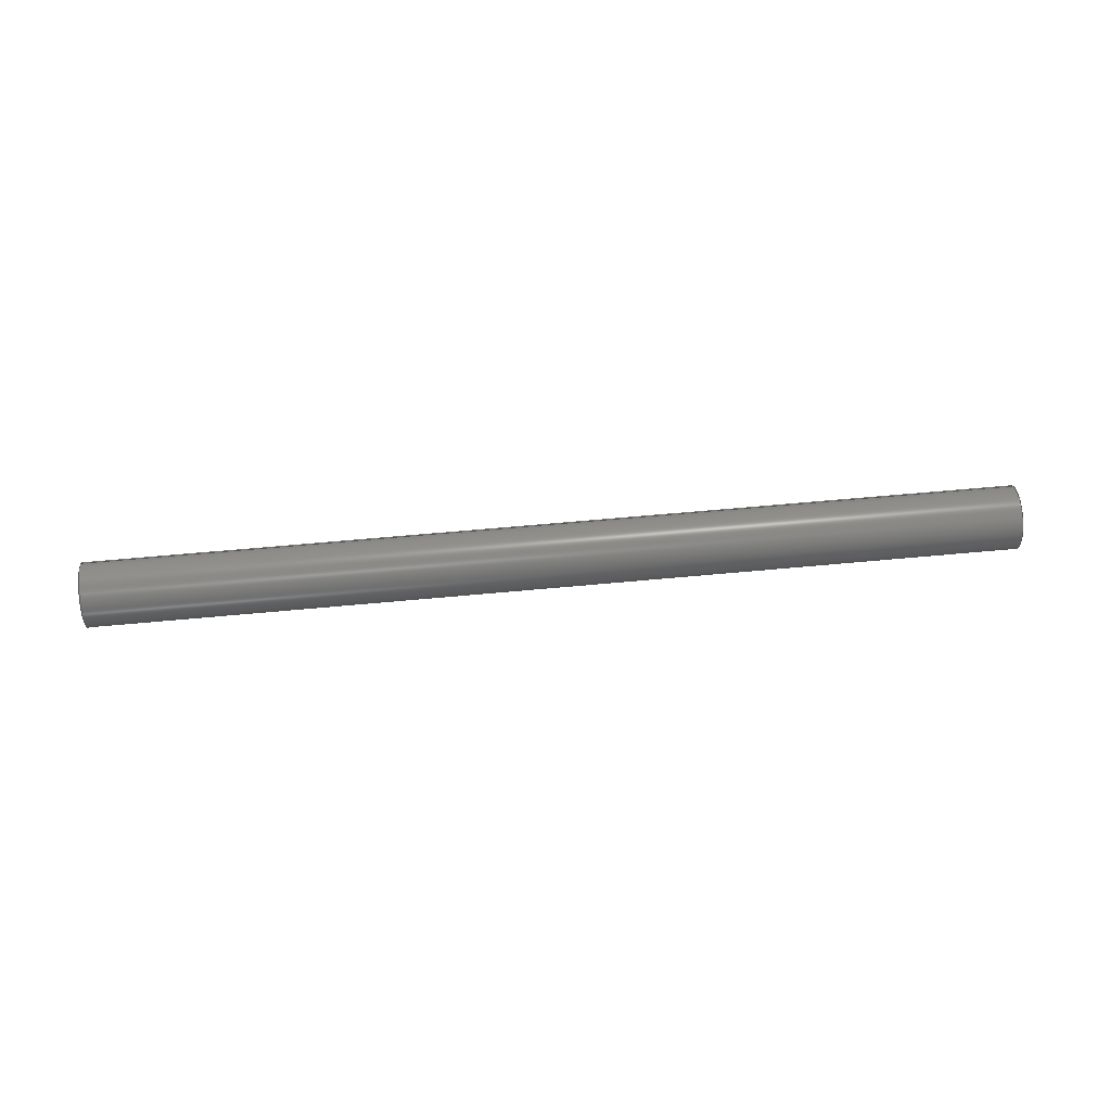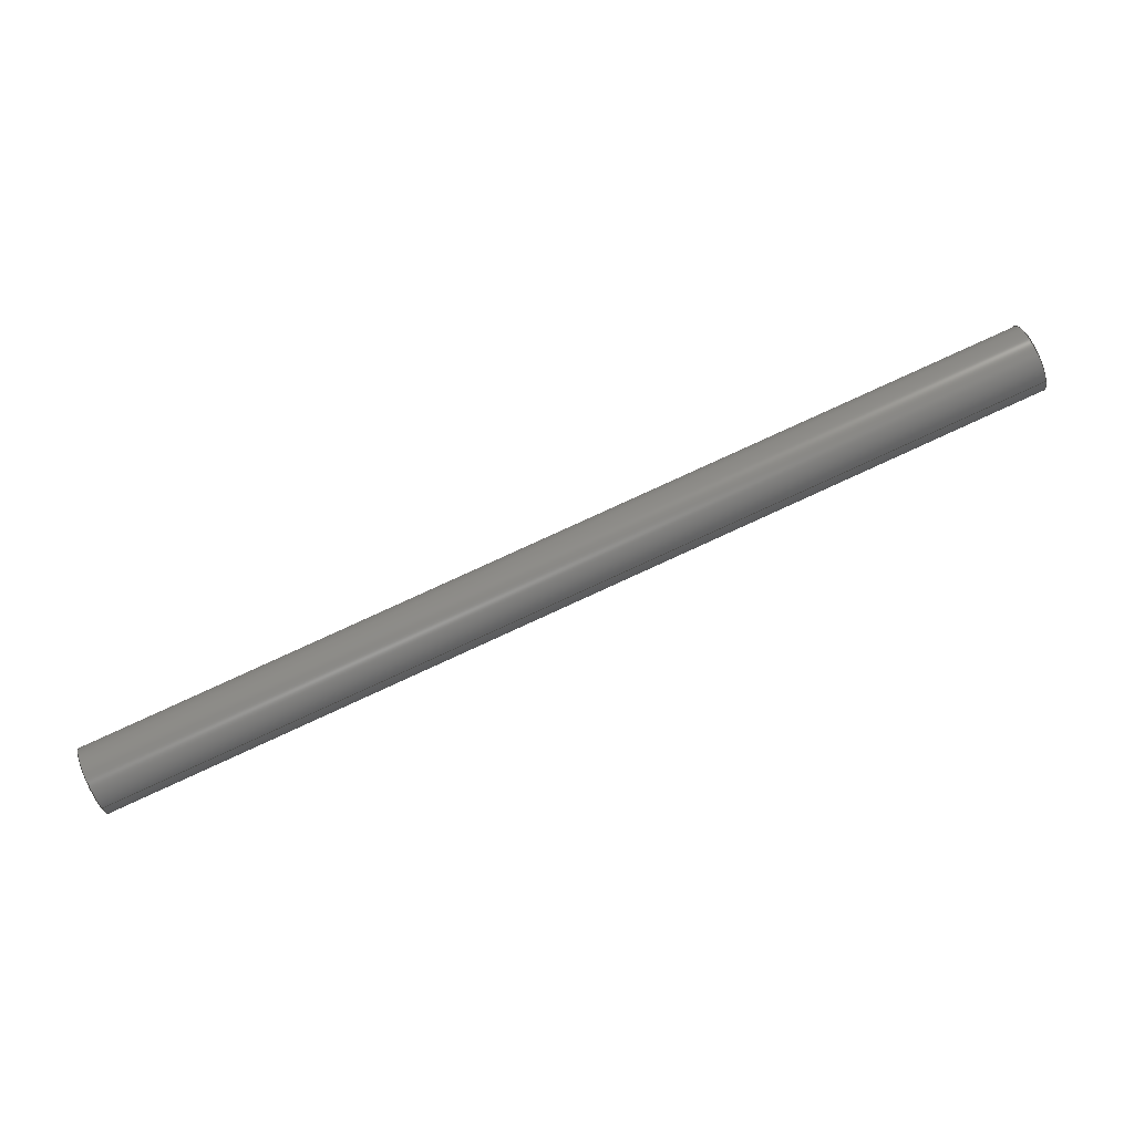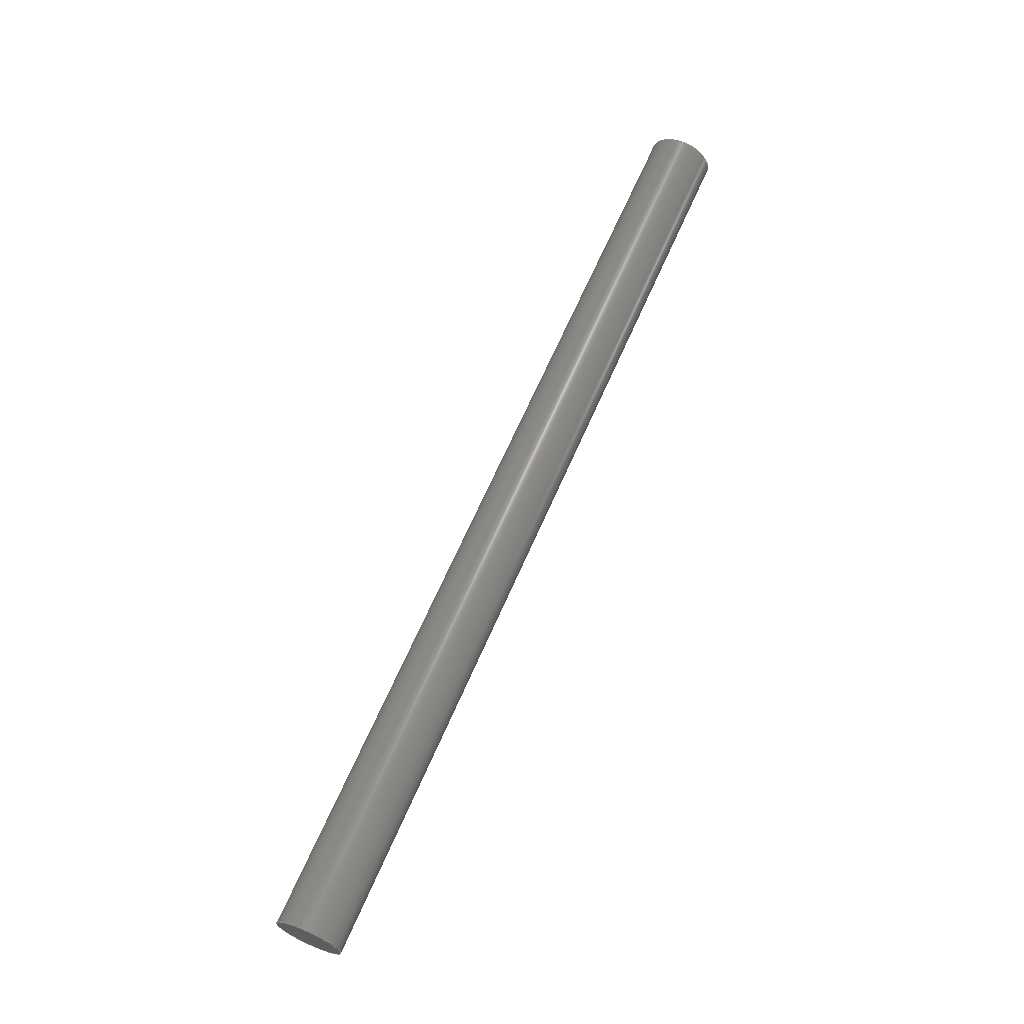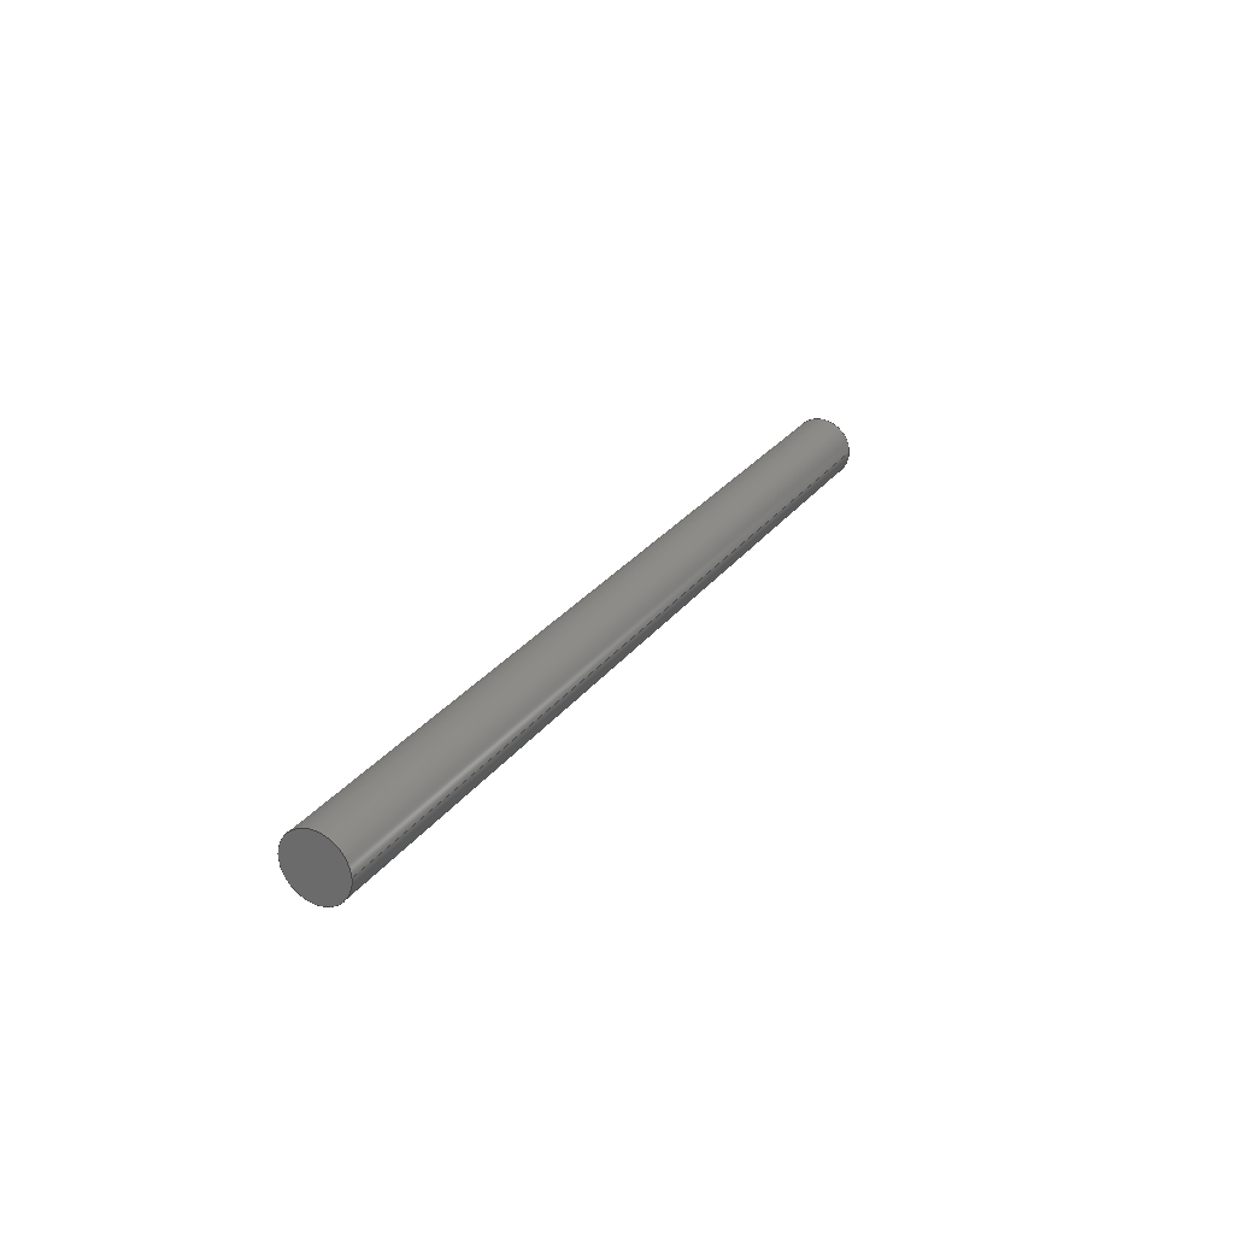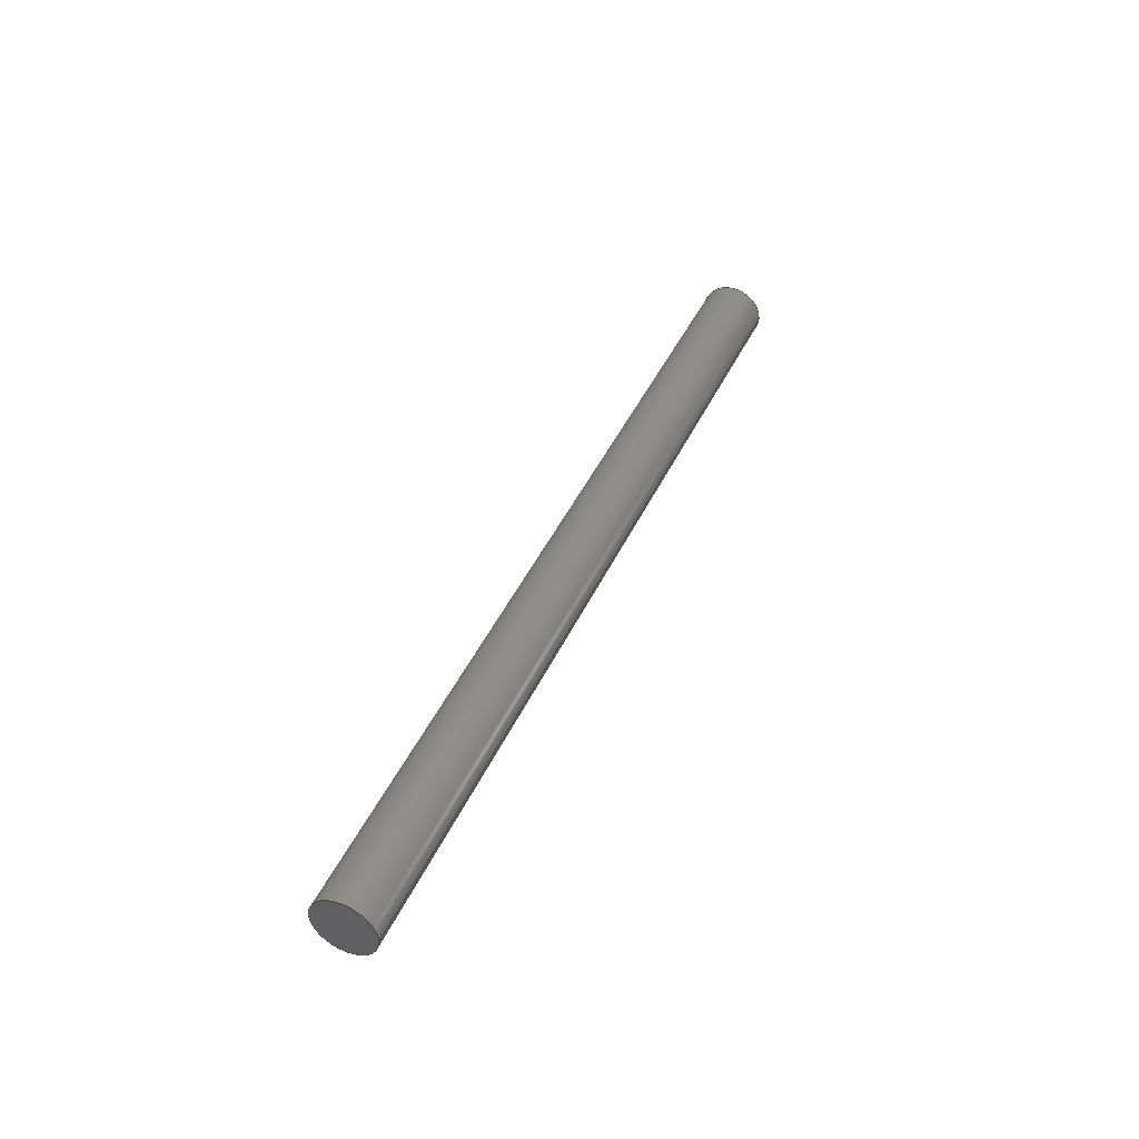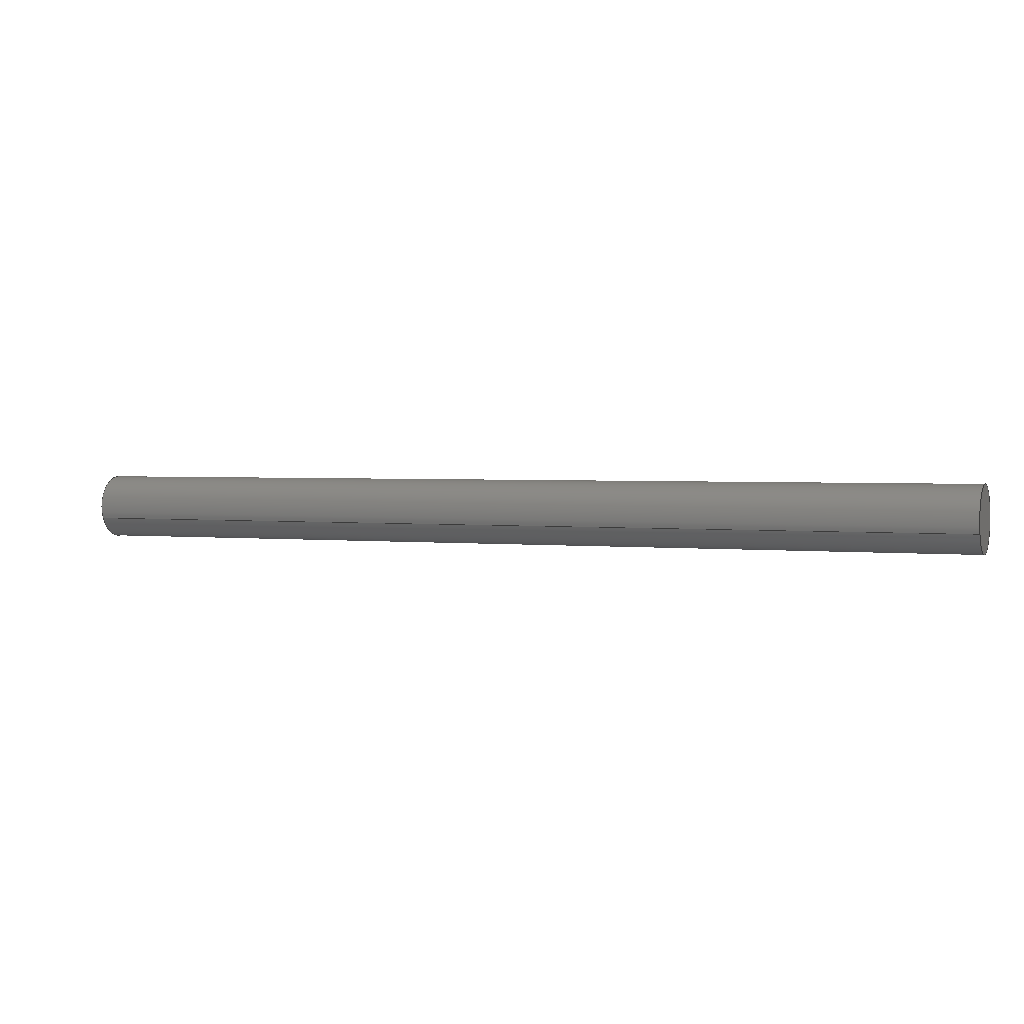
<metadata>
{"format":"step","ext":"stp","renderer":"f3d","projection":"perspective","resolution":1024,"background":"white","views":[{"elev":-71.5,"azim":-155.9,"up":"+Y"},{"elev":-39.1,"azim":-171.1,"up":"+Z"},{"elev":42.7,"azim":110.3,"up":"+Z"},{"elev":21.2,"azim":138.7,"up":"+Y"},{"elev":38.2,"azim":133.9,"up":"+Y"},{"elev":-66.0,"azim":3.8,"up":"+Z"}]}
</metadata>
<code>
ISO-10303-21;
DATA;
#1=SHAPE_REPRESENTATION_RELATIONSHIP('','',#68,#4);
#2=PRESENTATION_LAYER_ASSIGNMENT('Screw construct::lines::lat','',(#3));
#3=MANIFOLD_SOLID_BREP('brep_1',#5);
#4=ADVANCED_BREP_SHAPE_REPRESENTATION('brep_rep_0',(#3,#72),#67);
#5=CLOSED_SHELL('',(#6,#7,#8,#9));
#6=ADVANCED_FACE('',(#10),#48,.T.);
#7=ADVANCED_FACE('',(#11),#46,.T.);
#8=ADVANCED_FACE('',(#12),#47,.T.);
#9=ADVANCED_FACE('',(#13),#49,.T.);
#10=FACE_OUTER_BOUND('',#14,.T.);
#11=FACE_OUTER_BOUND('',#15,.T.);
#12=FACE_OUTER_BOUND('',#16,.T.);
#13=FACE_OUTER_BOUND('',#17,.T.);
#14=EDGE_LOOP('',(#18,#19,#20,#21));
#15=EDGE_LOOP('',(#22,#23));
#16=EDGE_LOOP('',(#24,#25));
#17=EDGE_LOOP('',(#26,#27,#28,#29));
#18=ORIENTED_EDGE('',*,*,#33,.T.);
#19=ORIENTED_EDGE('',*,*,#32,.F.);
#20=ORIENTED_EDGE('',*,*,#31,.F.);
#21=ORIENTED_EDGE('',*,*,#30,.T.);
#22=ORIENTED_EDGE('',*,*,#34,.F.);
#23=ORIENTED_EDGE('',*,*,#30,.F.);
#24=ORIENTED_EDGE('',*,*,#32,.T.);
#25=ORIENTED_EDGE('',*,*,#35,.T.);
#26=ORIENTED_EDGE('',*,*,#34,.T.);
#27=ORIENTED_EDGE('',*,*,#31,.T.);
#28=ORIENTED_EDGE('',*,*,#35,.F.);
#29=ORIENTED_EDGE('',*,*,#33,.F.);
#30=EDGE_CURVE('',#42,#44,#36,.T.);
#31=EDGE_CURVE('',#42,#43,#37,.T.);
#32=EDGE_CURVE('',#43,#45,#38,.T.);
#33=EDGE_CURVE('',#44,#45,#39,.T.);
#34=EDGE_CURVE('',#44,#42,#40,.T.);
#35=EDGE_CURVE('',#45,#43,#41,.T.);
#36=(
BOUNDED_CURVE()
B_SPLINE_CURVE(2,(#106,#107,#108,#109,#110),.UNSPECIFIED.,.F.,.F.)
B_SPLINE_CURVE_WITH_KNOTS((3,2,3),(0,3.142,6.283),
 .UNSPECIFIED.)
CURVE()
GEOMETRIC_REPRESENTATION_ITEM()
RATIONAL_B_SPLINE_CURVE((1,0.7071,1,0.7071,1))
REPRESENTATION_ITEM('')
);
#37=(
BOUNDED_CURVE()
B_SPLINE_CURVE(1,(#111,#112),.UNSPECIFIED.,.F.,.F.)
B_SPLINE_CURVE_WITH_KNOTS((2,2),(0,57.46),.UNSPECIFIED.)
CURVE()
GEOMETRIC_REPRESENTATION_ITEM()
RATIONAL_B_SPLINE_CURVE((1,1))
REPRESENTATION_ITEM('')
);
#38=(
BOUNDED_CURVE()
B_SPLINE_CURVE(2,(#113,#114,#115,#116,#117),.UNSPECIFIED.,.F.,.F.)
B_SPLINE_CURVE_WITH_KNOTS((3,2,3),(0,3.142,6.283),
 .UNSPECIFIED.)
CURVE()
GEOMETRIC_REPRESENTATION_ITEM()
RATIONAL_B_SPLINE_CURVE((1,0.7071,1,0.7071,1))
REPRESENTATION_ITEM('')
);
#39=(
BOUNDED_CURVE()
B_SPLINE_CURVE(1,(#118,#119),.UNSPECIFIED.,.F.,.F.)
B_SPLINE_CURVE_WITH_KNOTS((2,2),(0,57.46),.UNSPECIFIED.)
CURVE()
GEOMETRIC_REPRESENTATION_ITEM()
RATIONAL_B_SPLINE_CURVE((1,1))
REPRESENTATION_ITEM('')
);
#40=(
BOUNDED_CURVE()
B_SPLINE_CURVE(2,(#120,#121,#122,#123,#124),.UNSPECIFIED.,.F.,.F.)
B_SPLINE_CURVE_WITH_KNOTS((3,2,3),(6.283,9.425,12.57),
 .UNSPECIFIED.)
CURVE()
GEOMETRIC_REPRESENTATION_ITEM()
RATIONAL_B_SPLINE_CURVE((1,0.7071,1,0.7071,1))
REPRESENTATION_ITEM('')
);
#41=(
BOUNDED_CURVE()
B_SPLINE_CURVE(2,(#125,#126,#127,#128,#129),.UNSPECIFIED.,.F.,.F.)
B_SPLINE_CURVE_WITH_KNOTS((3,2,3),(6.283,9.425,12.57),
 .UNSPECIFIED.)
CURVE()
GEOMETRIC_REPRESENTATION_ITEM()
RATIONAL_B_SPLINE_CURVE((1,0.7071,1,0.7071,1))
REPRESENTATION_ITEM('')
);
#42=VERTEX_POINT('',#102);
#43=VERTEX_POINT('',#103);
#44=VERTEX_POINT('',#104);
#45=VERTEX_POINT('',#105);
#46=PLANE('',#70);
#47=PLANE('',#71);
#48=(
BOUNDED_SURFACE()
B_SPLINE_SURFACE(2,1,((#80,#81),(#82,#83),(#84,#85),(#86,#87),(#88,#89)),
 .UNSPECIFIED.,.F.,.F.,.F.)
B_SPLINE_SURFACE_WITH_KNOTS((3,2,3),(2,2),(0,3.142,6.283),
(0,57.46),.UNSPECIFIED.)
GEOMETRIC_REPRESENTATION_ITEM()
RATIONAL_B_SPLINE_SURFACE(((1,1),(0.7071,0.7071),
(1,1),(0.7071,0.7071),(1,1)))
REPRESENTATION_ITEM('')
SURFACE()
);
#49=(
BOUNDED_SURFACE()
B_SPLINE_SURFACE(2,1,((#92,#93),(#94,#95),(#96,#97),(#98,#99),(#100,
#101)),.UNSPECIFIED.,.F.,.F.,.F.)
B_SPLINE_SURFACE_WITH_KNOTS((3,2,3),(2,2),(6.283,9.425,
12.57),(0,57.46),.UNSPECIFIED.)
GEOMETRIC_REPRESENTATION_ITEM()
RATIONAL_B_SPLINE_SURFACE(((1,1),(0.7071,0.7071),
(1,1),(0.7071,0.7071),(1,1)))
REPRESENTATION_ITEM('')
SURFACE()
);
#50=SHAPE_DEFINITION_REPRESENTATION(#51,#68);
#51=PRODUCT_DEFINITION_SHAPE('Document','',#53);
#52=PRODUCT_DEFINITION_CONTEXT('3D Mechanical Parts',#57,'design');
#53=PRODUCT_DEFINITION('A','First version',#54,#52);
#54=PRODUCT_DEFINITION_FORMATION_WITH_SPECIFIED_SOURCE('A',
'First version',#59,.MADE.);
#55=PRODUCT_RELATED_PRODUCT_CATEGORY('tool','tool',(#59));
#56=APPLICATION_PROTOCOL_DEFINITION('Draft International Standard',
'automotive_design',1999,#57);
#57=APPLICATION_CONTEXT(
'data for automotive mechanical design processes');
#58=PRODUCT_CONTEXT('3D Mechanical Parts',#57,'mechanical');
#59=PRODUCT('Document','Document','Rhino converted to STEP',(#58));
#60=(
LENGTH_UNIT()
NAMED_UNIT(*)
SI_UNIT(.MILLI.,.METRE.)
);
#61=(
NAMED_UNIT(*)
PLANE_ANGLE_UNIT()
SI_UNIT($,.RADIAN.)
);
#62=DIMENSIONAL_EXPONENTS(0,0,0,0,0,0,0);
#63=PLANE_ANGLE_MEASURE_WITH_UNIT(PLANE_ANGLE_MEASURE(0.01745),#61);
#64=(
CONVERSION_BASED_UNIT('DEGREES',#63)
NAMED_UNIT(#62)
PLANE_ANGLE_UNIT()
);
#65=(
NAMED_UNIT(*)
SI_UNIT($,.STERADIAN.)
SOLID_ANGLE_UNIT()
);
#66=UNCERTAINTY_MEASURE_WITH_UNIT(LENGTH_MEASURE(0.001),#60,
'DISTANCE_ACCURACY_VALUE',
'Maximum model space distance between geometric entities at asserted c
onnectivities');
#67=(
GEOMETRIC_REPRESENTATION_CONTEXT(3)
GLOBAL_UNCERTAINTY_ASSIGNED_CONTEXT((#66))
GLOBAL_UNIT_ASSIGNED_CONTEXT((#65,#64,#60))
REPRESENTATION_CONTEXT('ID1','3D')
);
#68=SHAPE_REPRESENTATION('Document',(#69,#72),#67);
#69=AXIS2_PLACEMENT_3D('',#79,#73,#74);
#70=AXIS2_PLACEMENT_3D('',#90,#75,$);
#71=AXIS2_PLACEMENT_3D('',#91,#76,$);
#72=AXIS2_PLACEMENT_3D('',#130,#77,#78);
#73=DIRECTION('',(0,0,1));
#74=DIRECTION('',(1,0,0));
#75=DIRECTION('',(-0.9336,0.07797,0.3498));
#76=DIRECTION('',(0.9336,-0.07797,-0.3498));
#77=DIRECTION('',(0,0,1));
#78=DIRECTION('',(1,0,0));
#79=CARTESIAN_POINT('',(0,0,0));
#80=CARTESIAN_POINT('',(91.03,-202.3,-853.5));
#81=CARTESIAN_POINT('',(144.7,-206.7,-873.6));
#82=CARTESIAN_POINT('',(90.88,-204.3,-853.4));
#83=CARTESIAN_POINT('',(144.5,-208.7,-873.5));
#84=CARTESIAN_POINT('',(90.18,-204.3,-855.3));
#85=CARTESIAN_POINT('',(143.8,-208.7,-875.4));
#86=CARTESIAN_POINT('',(89.48,-204.3,-857.1));
#87=CARTESIAN_POINT('',(143.1,-208.7,-877.2));
#88=CARTESIAN_POINT('',(89.62,-202.3,-857.2));
#89=CARTESIAN_POINT('',(143.3,-206.7,-877.3));
#90=CARTESIAN_POINT('',(89.63,-199.8,-857.7));
#91=CARTESIAN_POINT('',(143.3,-204.2,-877.8));
#92=CARTESIAN_POINT('',(89.62,-202.3,-857.2));
#93=CARTESIAN_POINT('',(143.3,-206.7,-877.3));
#94=CARTESIAN_POINT('',(89.77,-200.3,-857.3));
#95=CARTESIAN_POINT('',(143.4,-204.7,-877.4));
#96=CARTESIAN_POINT('',(90.47,-200.3,-855.4));
#97=CARTESIAN_POINT('',(144.1,-204.7,-875.5));
#98=CARTESIAN_POINT('',(91.17,-200.3,-853.5));
#99=CARTESIAN_POINT('',(144.8,-204.7,-873.6));
#100=CARTESIAN_POINT('',(91.03,-202.3,-853.5));
#101=CARTESIAN_POINT('',(144.7,-206.7,-873.6));
#102=CARTESIAN_POINT('',(91.03,-202.3,-853.5));
#103=CARTESIAN_POINT('',(144.7,-206.7,-873.6));
#104=CARTESIAN_POINT('',(89.62,-202.3,-857.2));
#105=CARTESIAN_POINT('',(143.3,-206.7,-877.3));
#106=CARTESIAN_POINT('',(91.03,-202.3,-853.5));
#107=CARTESIAN_POINT('',(90.88,-204.3,-853.4));
#108=CARTESIAN_POINT('',(90.18,-204.3,-855.3));
#109=CARTESIAN_POINT('',(89.48,-204.3,-857.1));
#110=CARTESIAN_POINT('',(89.62,-202.3,-857.2));
#111=CARTESIAN_POINT('',(91.03,-202.3,-853.5));
#112=CARTESIAN_POINT('',(144.7,-206.7,-873.6));
#113=CARTESIAN_POINT('',(144.7,-206.7,-873.6));
#114=CARTESIAN_POINT('',(144.5,-208.7,-873.5));
#115=CARTESIAN_POINT('',(143.8,-208.7,-875.4));
#116=CARTESIAN_POINT('',(143.1,-208.7,-877.2));
#117=CARTESIAN_POINT('',(143.3,-206.7,-877.3));
#118=CARTESIAN_POINT('',(89.62,-202.3,-857.2));
#119=CARTESIAN_POINT('',(143.3,-206.7,-877.3));
#120=CARTESIAN_POINT('',(89.62,-202.3,-857.2));
#121=CARTESIAN_POINT('',(89.77,-200.3,-857.3));
#122=CARTESIAN_POINT('',(90.47,-200.3,-855.4));
#123=CARTESIAN_POINT('',(91.17,-200.3,-853.5));
#124=CARTESIAN_POINT('',(91.03,-202.3,-853.5));
#125=CARTESIAN_POINT('',(143.3,-206.7,-877.3));
#126=CARTESIAN_POINT('',(143.4,-204.7,-877.4));
#127=CARTESIAN_POINT('',(144.1,-204.7,-875.5));
#128=CARTESIAN_POINT('',(144.8,-204.7,-873.6));
#129=CARTESIAN_POINT('',(144.7,-206.7,-873.6));
#130=CARTESIAN_POINT('',(0,0,0));
ENDSEC;
END-ISO-10303-21;

</code>
